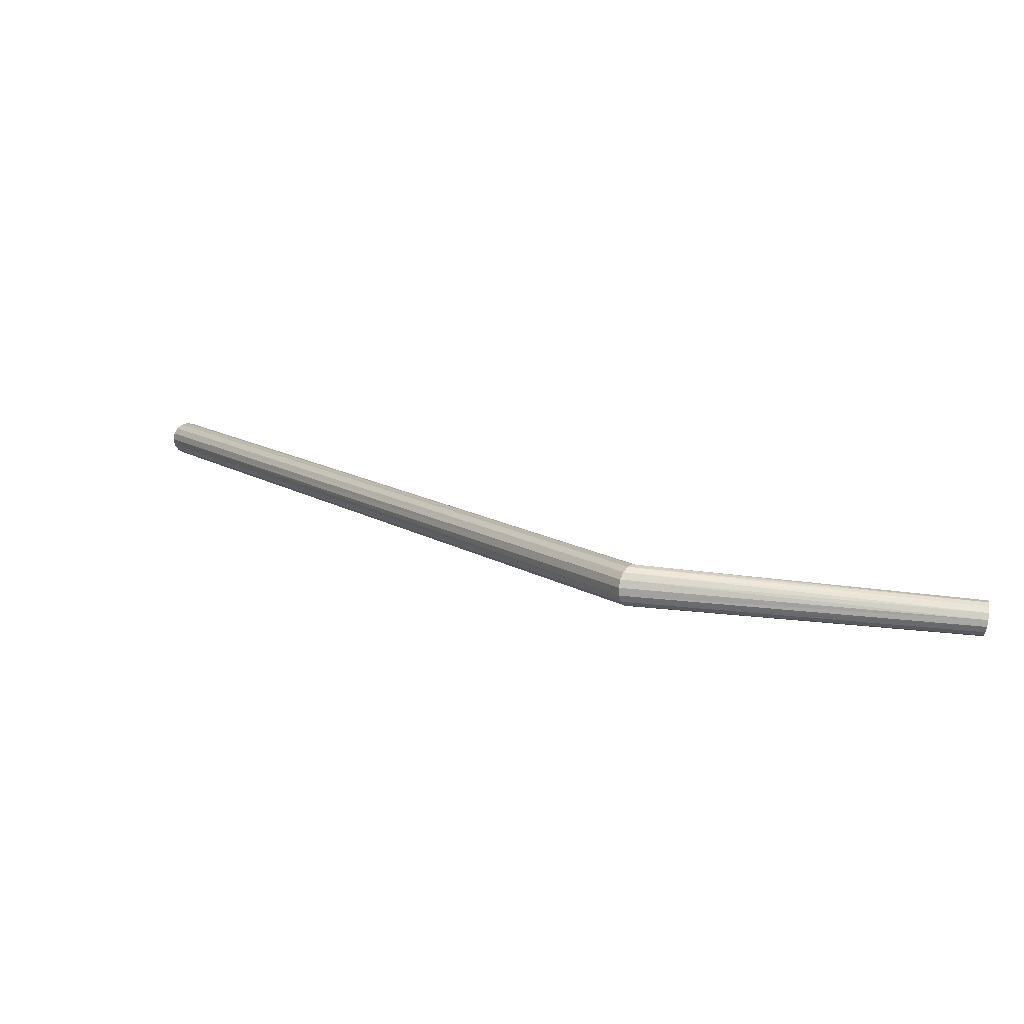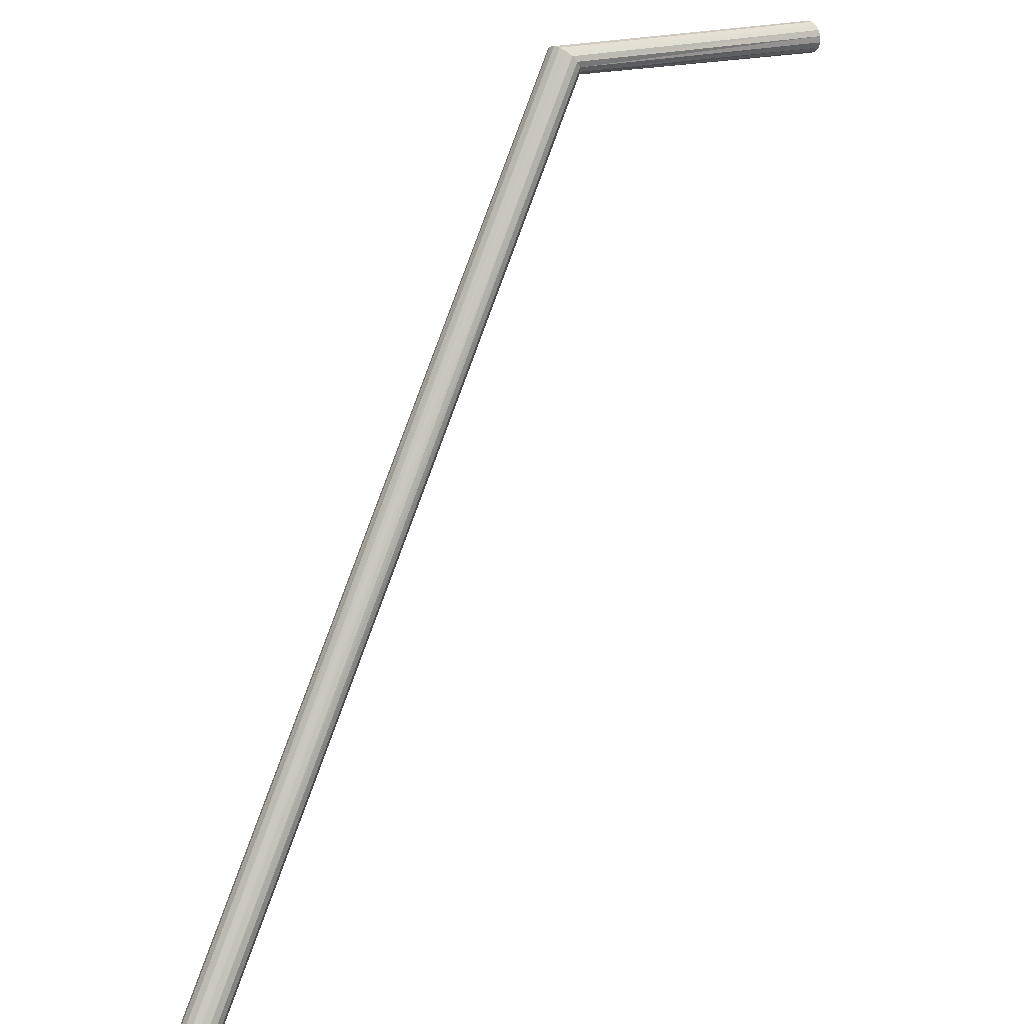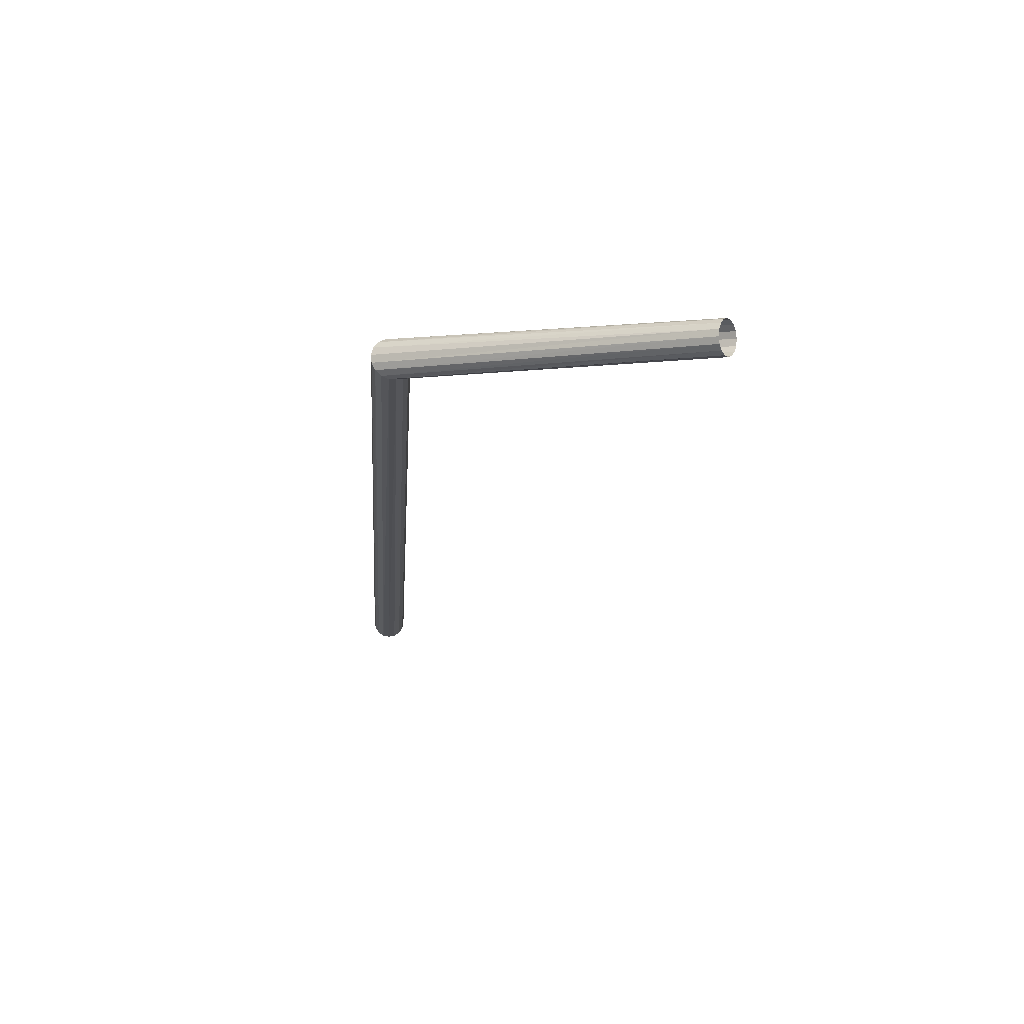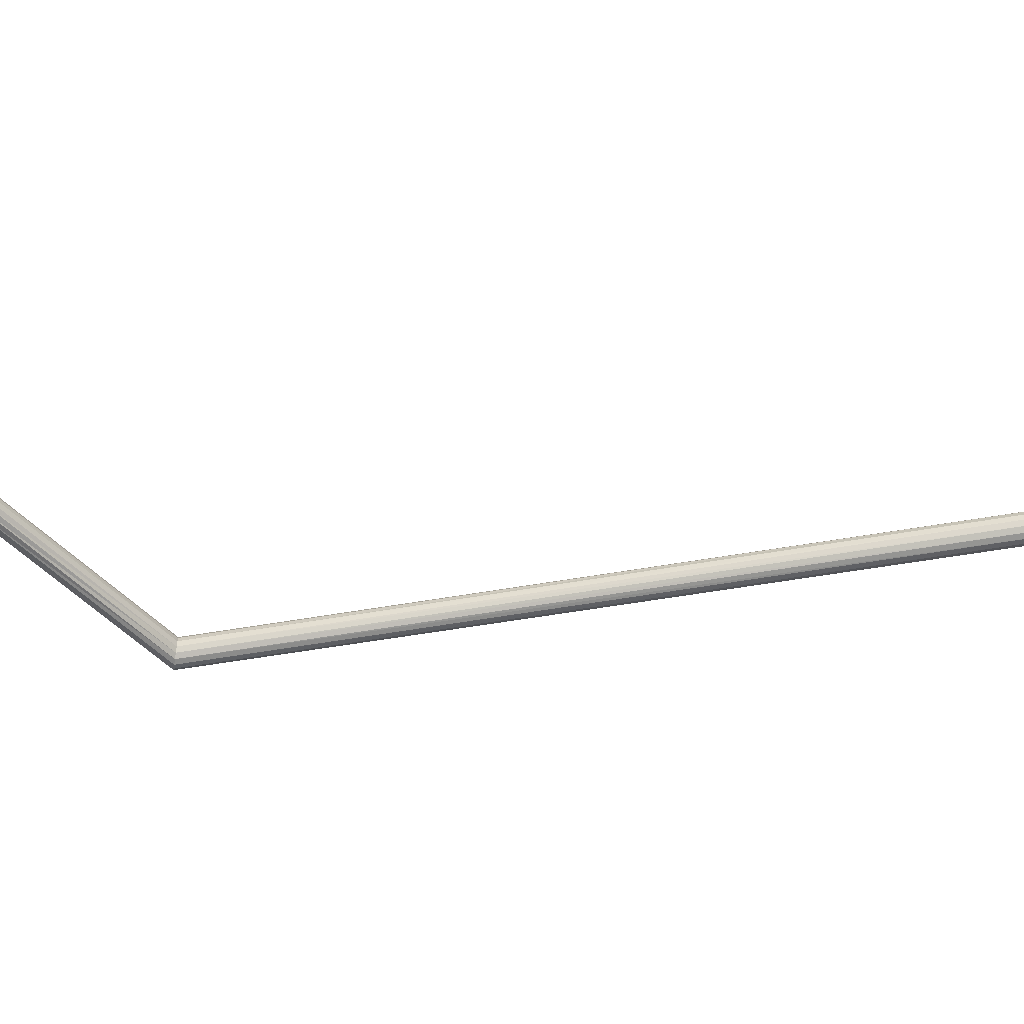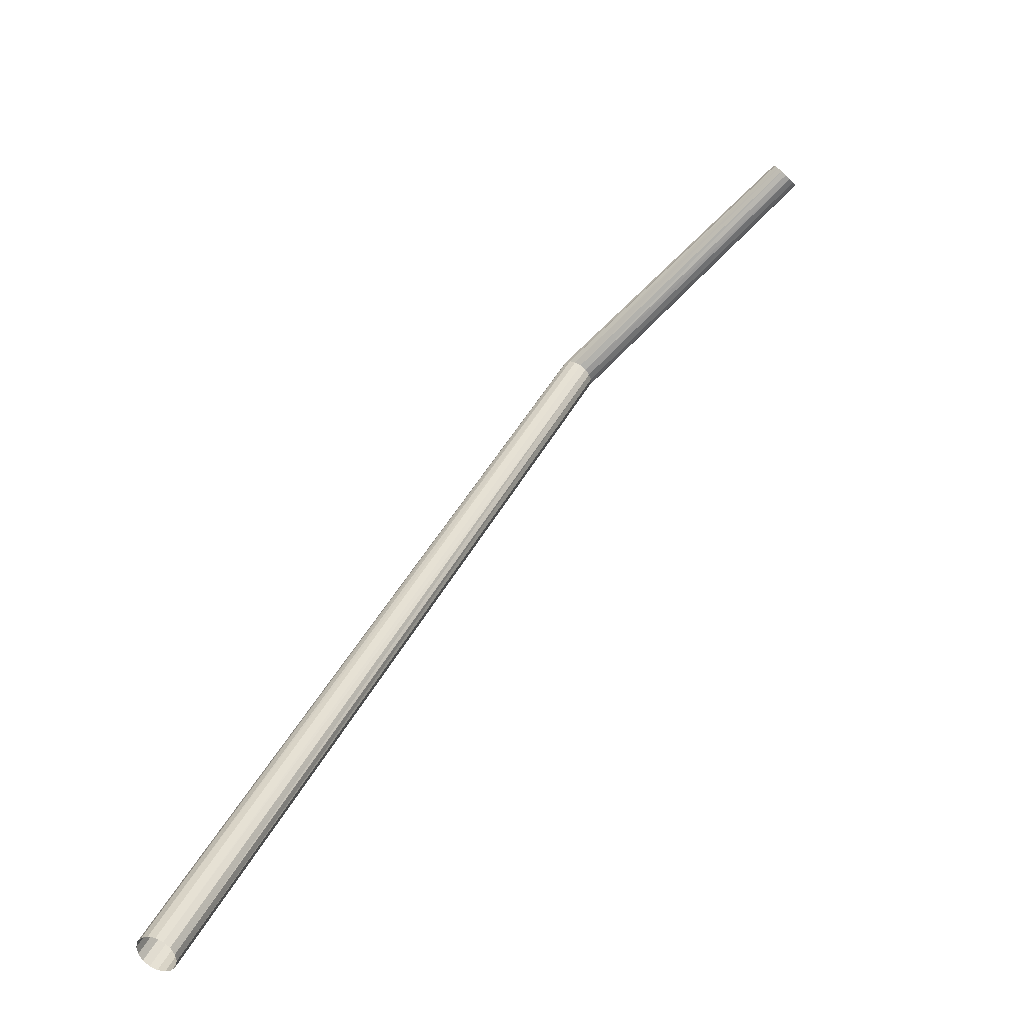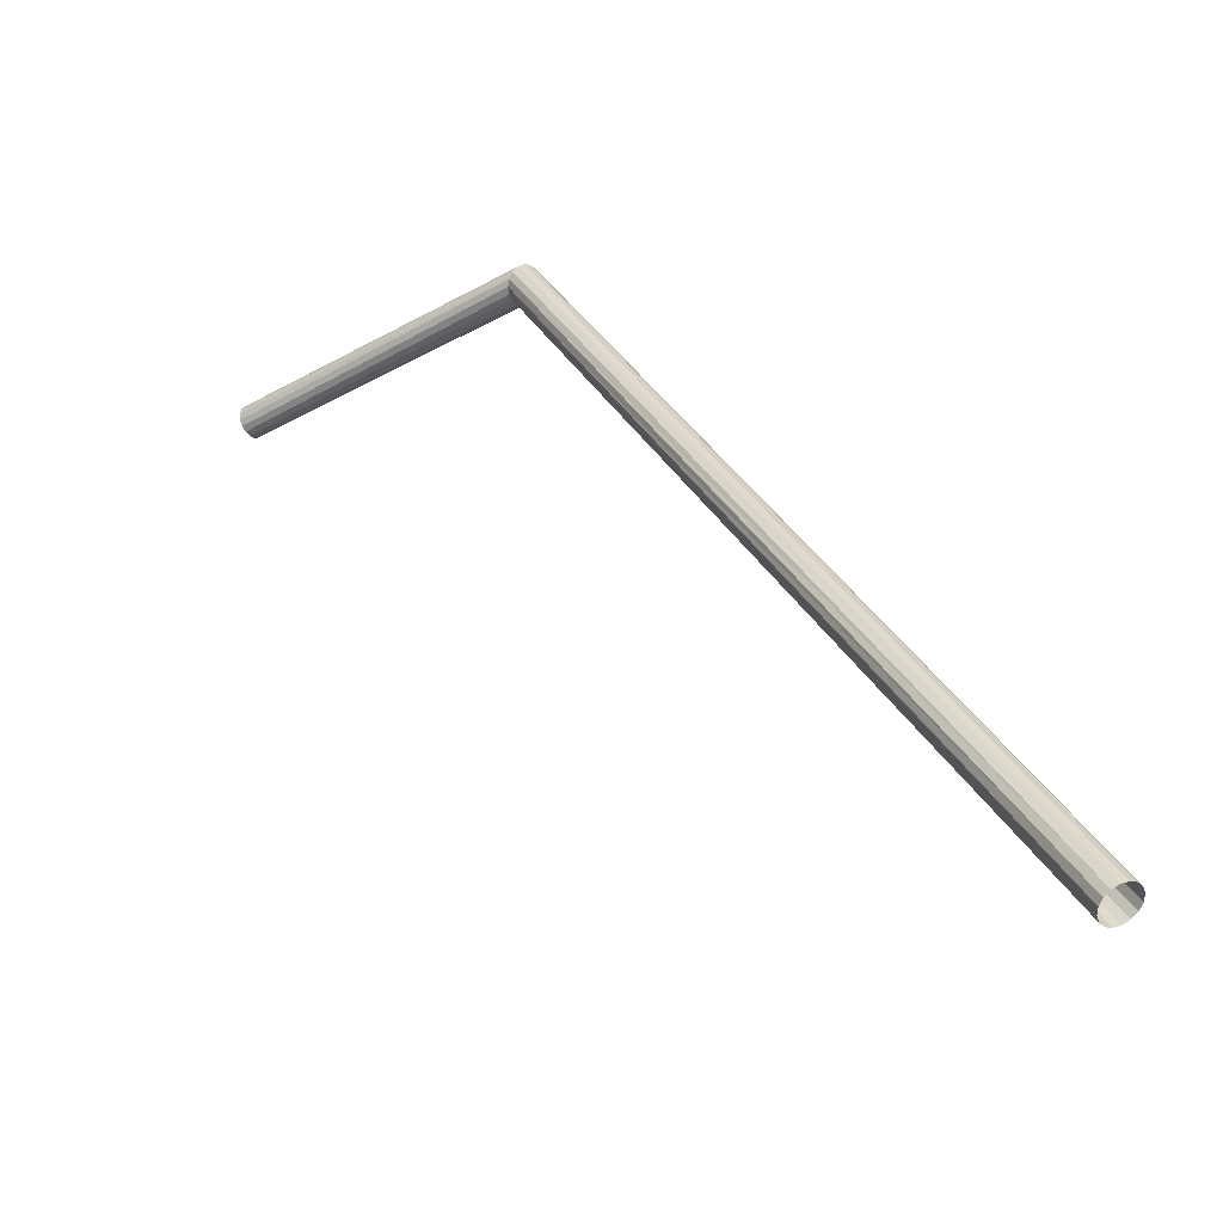
<metadata>
{"format":"obj","ext":"obj","renderer":"f3d","projection":"perspective","resolution":1024,"background":"white","views":[{"elev":11.0,"azim":176.9,"up":"+Z"},{"elev":17.3,"azim":136.5,"up":"+Y"},{"elev":-16.9,"azim":-154.5,"up":"+Z"},{"elev":-56.5,"azim":-51.0,"up":"+Z"},{"elev":-73.8,"azim":-141.4,"up":"+Y"},{"elev":-41.9,"azim":27.6,"up":"+Y"}]}
</metadata>
<code>
o Straw_Cylinder.001
v 0.4005 -0.8717 -0.05
v -0.8387 1.399 -0.04986
v 0.4172 -0.8625 -0.04619
v -0.8265 1.413 -0.04478
v 0.4315 -0.8547 -0.03535
v -0.8168 1.425 -0.03289
v 0.441 -0.8495 -0.01913
v -0.8109 1.433 -0.01599
v 0.4443 -0.8477 0
v -0.8098 1.435 0.003344
v 0.441 -0.8495 0.01913
v -0.8136 1.432 0.02217
v 0.4315 -0.8547 0.03535
v -0.8217 1.423 0.03762
v 0.4172 -0.8625 0.04619
v -0.833 1.41 0.04734
v 0.4005 -0.8717 0.05
v -0.8457 1.396 0.04986
v 0.3837 -0.8809 0.04619
v -0.8578 1.381 0.04478
v 0.3695 -0.8887 0.03535
v -0.8675 1.369 0.03289
v 0.3599 -0.8939 0.01913
v -0.8734 1.362 0.01599
v 0.3566 -0.8957 0
v -0.8745 1.359 -0.003344
v 0.3599 -0.8939 -0.01913
v -0.8707 1.363 -0.02217
v 0.3695 -0.8887 -0.03535
v -0.8626 1.371 -0.03762
v 0.3837 -0.8809 -0.04619
v -0.8513 1.384 -0.04734
v -1.678 1.422 -0.1263
v -1.679 1.406 -0.1317
v -1.678 1.435 -0.1152
v -1.679 1.442 -0.1003
v -1.681 1.444 -0.08368
v -1.684 1.438 -0.06799
v -1.687 1.427 -0.05559
v -1.69 1.413 -0.04836
v -1.692 1.396 -0.04739
v -1.693 1.38 -0.05285
v -1.693 1.367 -0.0639
v -1.692 1.36 -0.07885
v -1.689 1.359 -0.09543
v -1.687 1.364 -0.1111
v -1.684 1.375 -0.1235
v -1.681 1.39 -0.1308
f 2 3 1
f 4 5 3
f 6 7 5
f 8 9 7
f 9 12 11
f 11 14 13
f 13 16 15
f 15 18 17
f 17 20 19
f 19 22 21
f 21 24 23
f 23 26 25
f 26 27 25
f 28 29 27
f 8 37 10
f 30 31 29
f 32 1 31
f 20 41 42
f 28 47 30
f 4 35 6
f 16 39 40
f 26 44 45
f 12 37 38
f 22 42 43
f 30 48 32
f 6 36 8
f 18 40 41
f 2 33 4
f 26 46 28
f 14 38 39
f 24 43 44
f 32 34 2
f 2 4 3
f 4 6 5
f 6 8 7
f 8 10 9
f 9 10 12
f 11 12 14
f 13 14 16
f 15 16 18
f 17 18 20
f 19 20 22
f 21 22 24
f 23 24 26
f 26 28 27
f 28 30 29
f 8 36 37
f 30 32 31
f 32 2 1
f 20 18 41
f 28 46 47
f 4 33 35
f 16 14 39
f 26 24 44
f 12 10 37
f 22 20 42
f 30 47 48
f 6 35 36
f 18 16 40
f 2 34 33
f 26 45 46
f 14 12 38
f 24 22 43
f 32 48 34

</code>
